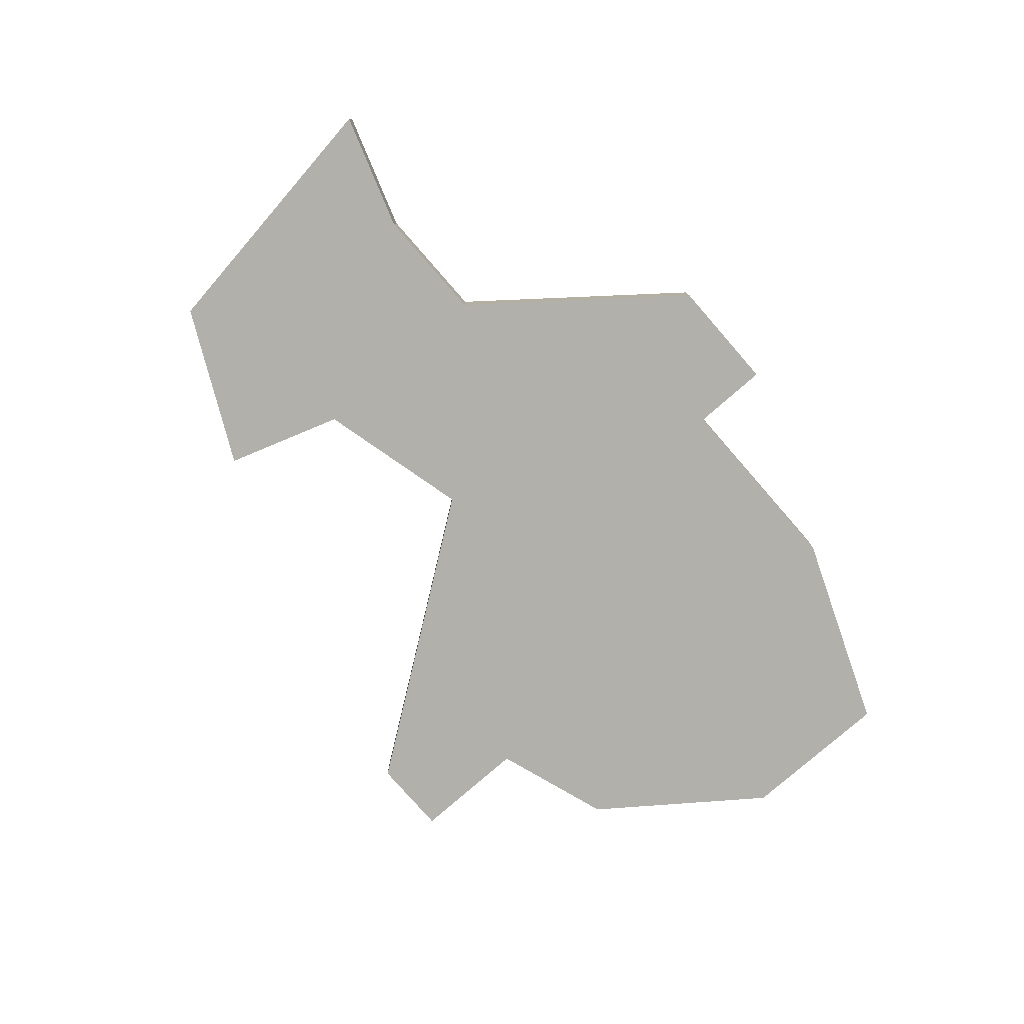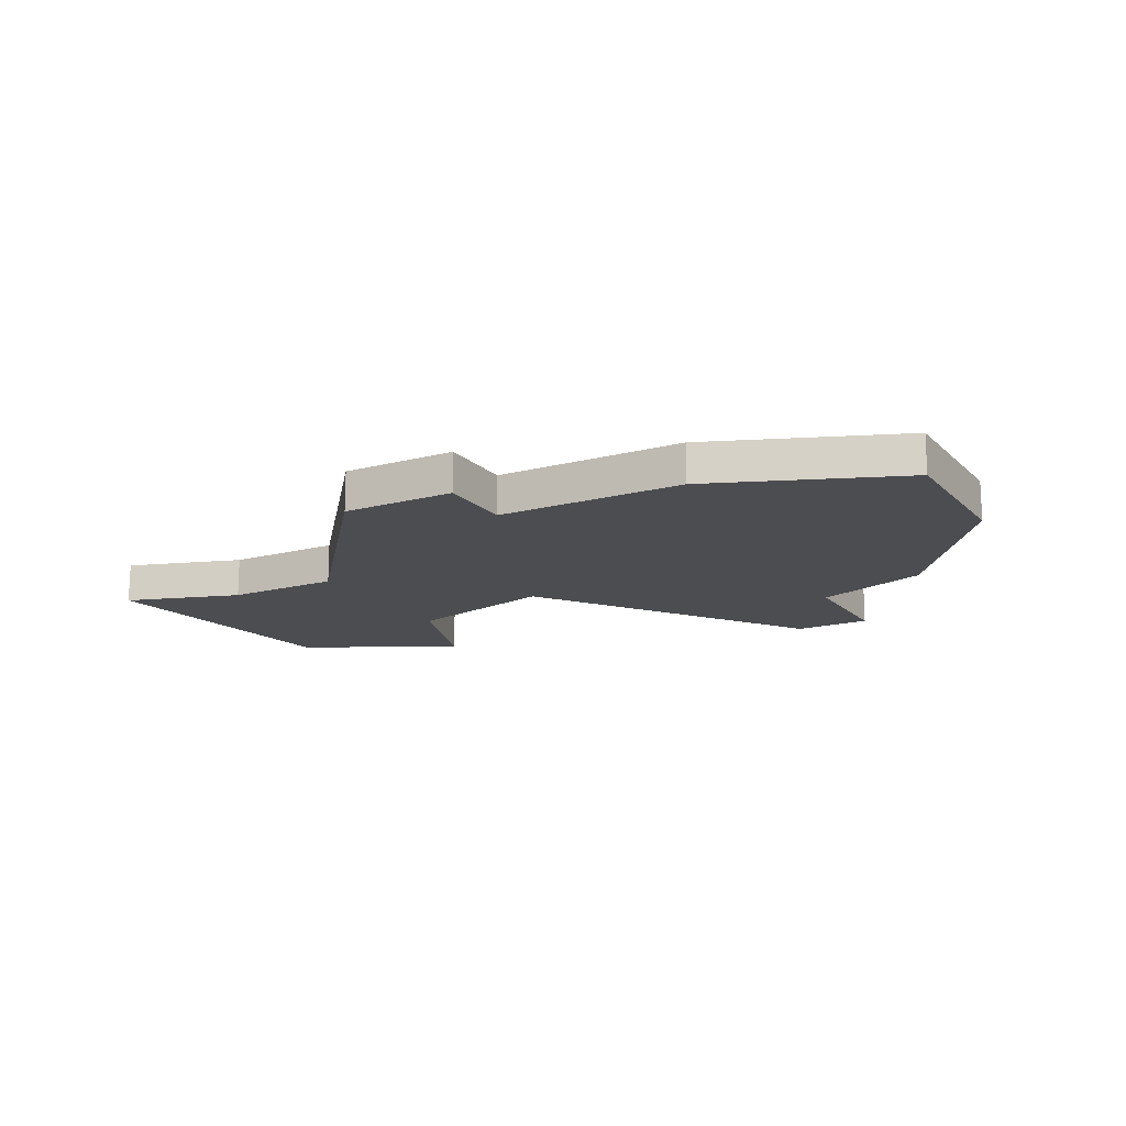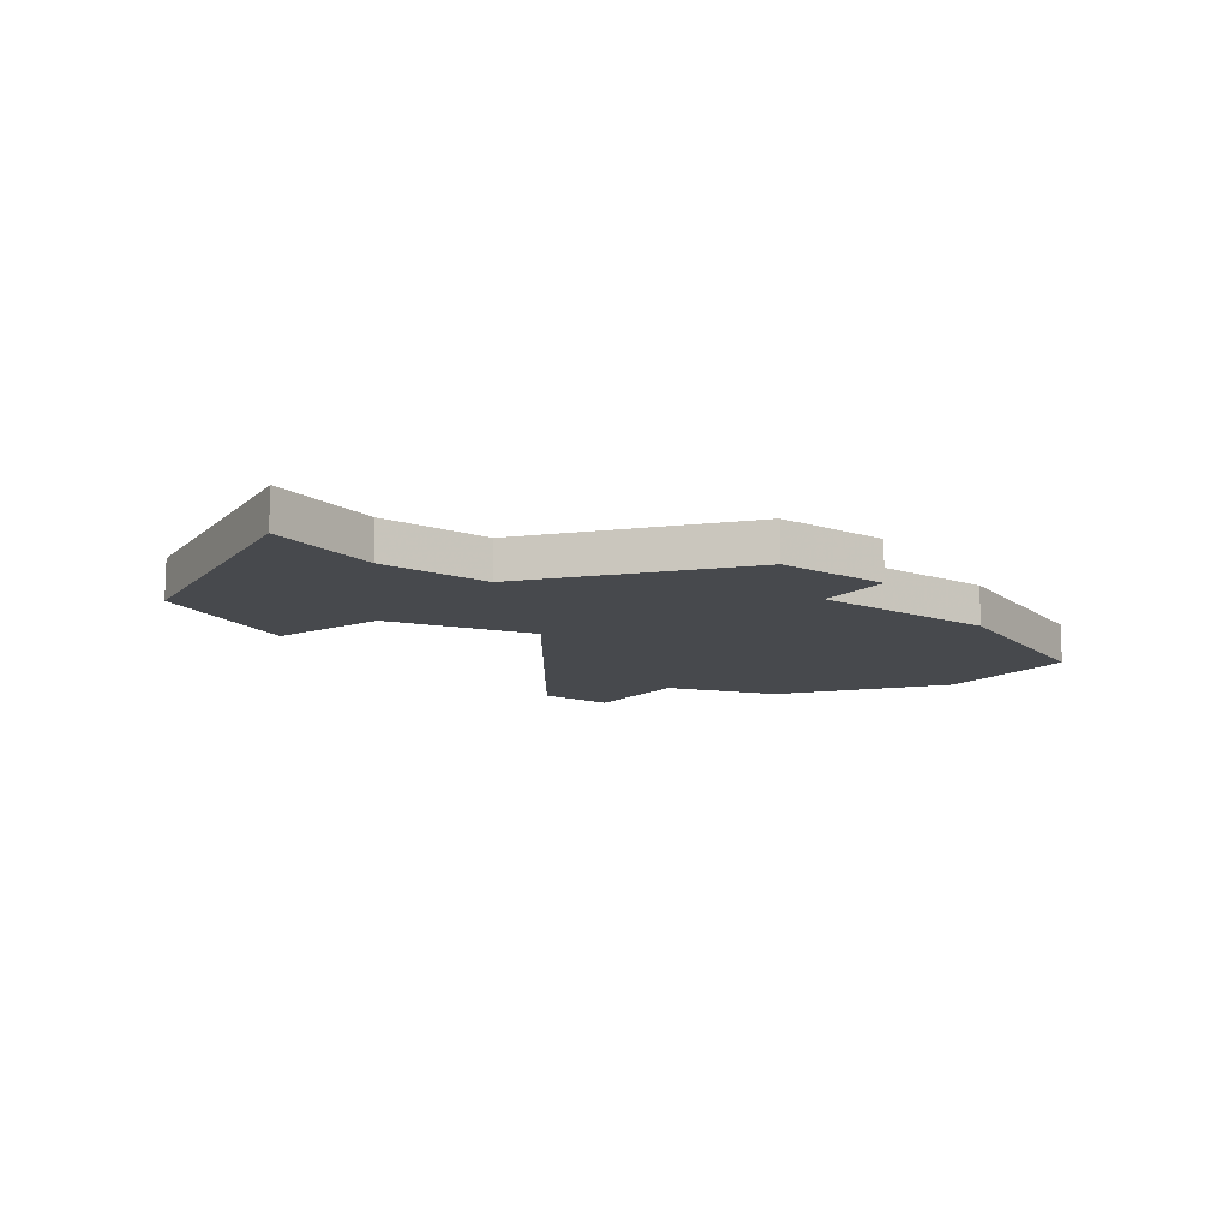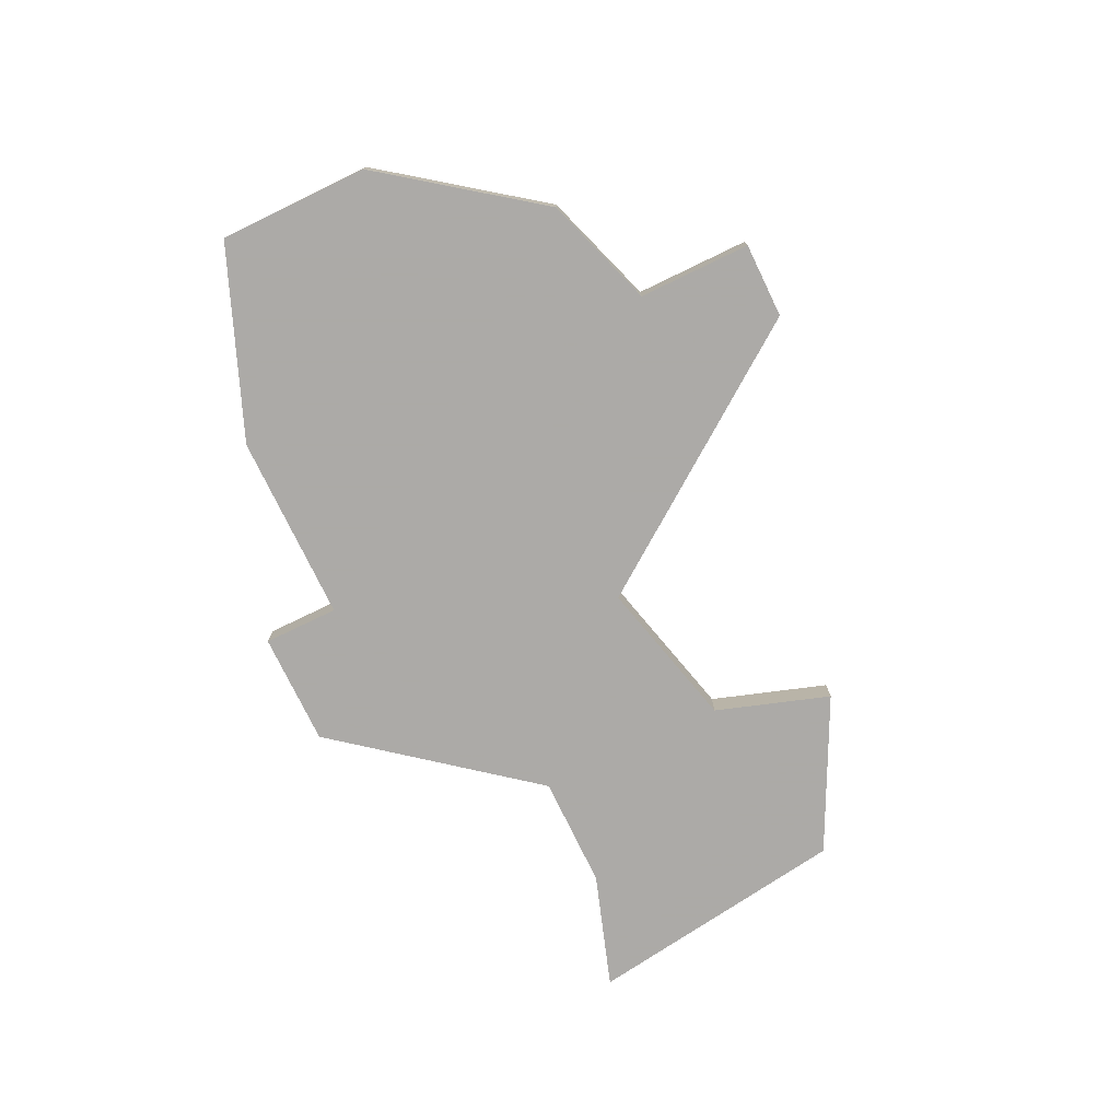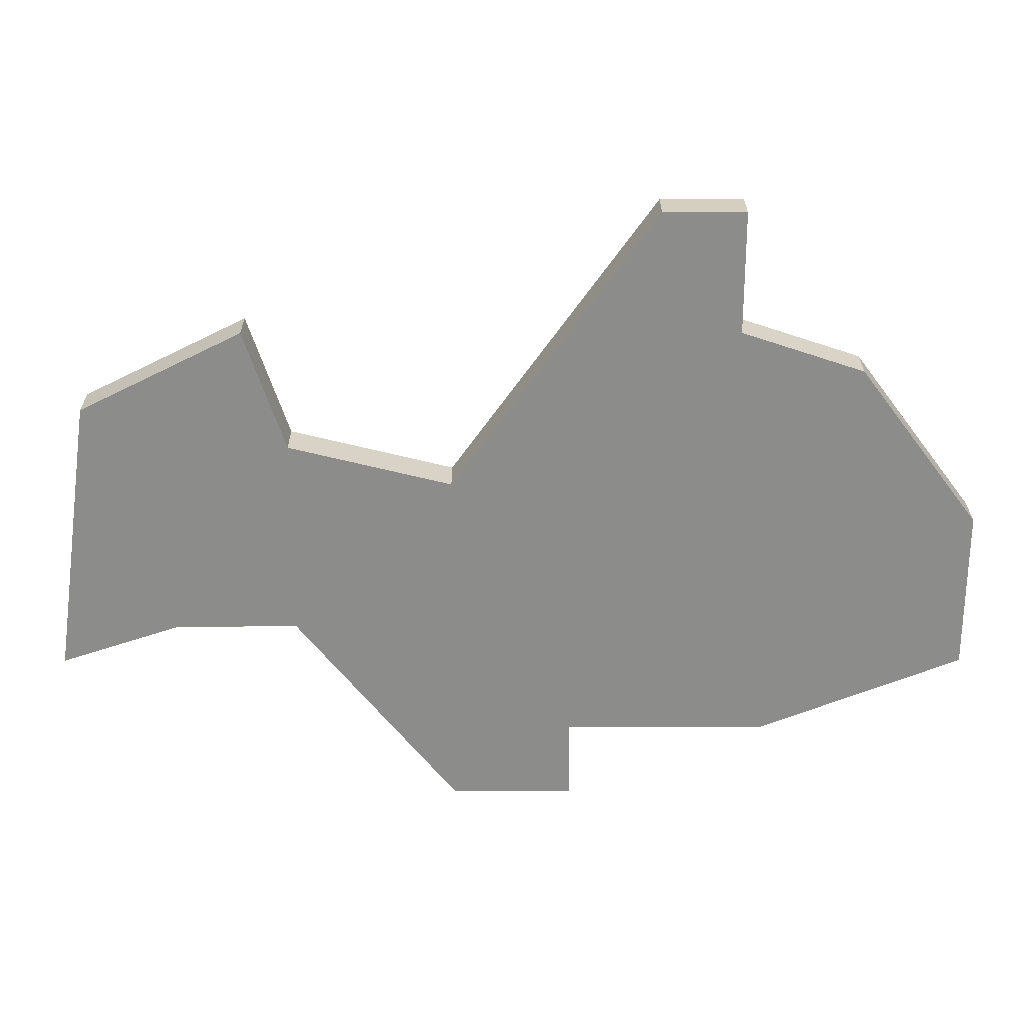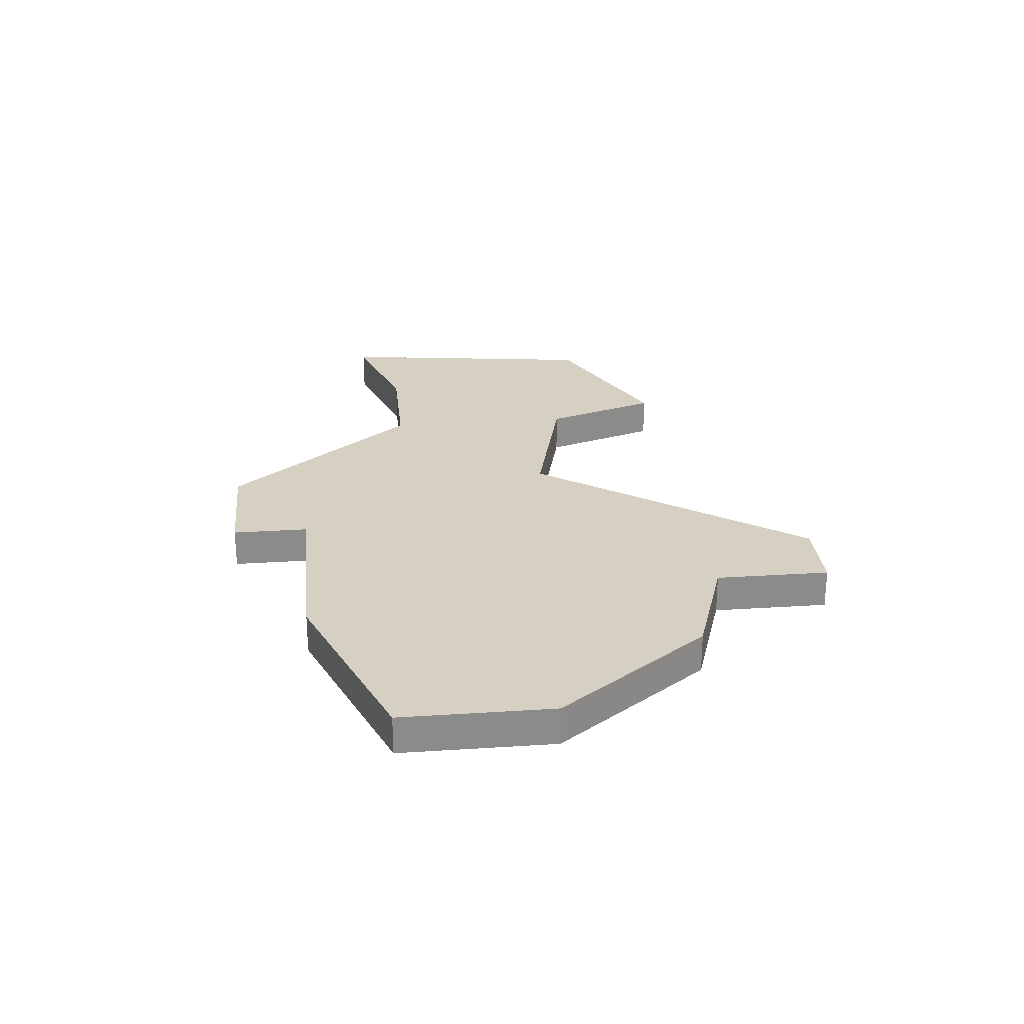
<metadata>
{"format":"obj","ext":"obj","renderer":"f3d","projection":"perspective","resolution":1024,"background":"white","views":[{"elev":-78.5,"azim":-48.9,"up":"+Z"},{"elev":-15.7,"azim":28.8,"up":"+Z"},{"elev":-12.2,"azim":-36.2,"up":"+Z"},{"elev":-76.0,"azim":115.8,"up":"+Z"},{"elev":25.9,"azim":-0.1,"up":"+Y"},{"elev":26.5,"azim":84.2,"up":"+Z"}]}
</metadata>
<code>
v 3029 -618 0
v 3028 -625 0
v 3031 -624 0
v 3034 -624 0
v 3038 -629 0
v 3039 -629 0
v 3041 -629 0
v 3041 -627 0
v 3046 -627 0
v 3051 -625 0
v 3051 -621 0
v 3048 -617 0
v 3045 -616 0
v 3045 -613 0
v 3043 -613 0
v 3038 -620 0
v 3034 -619 0
v 3033 -616 0
v 3029 -618 1
v 3028 -625 1
v 3031 -624 1
v 3034 -624 1
v 3038 -629 1
v 3039 -629 1
v 3041 -629 1
v 3041 -627 1
v 3046 -627 1
v 3051 -625 1
v 3051 -621 1
v 3048 -617 1
v 3045 -616 1
v 3045 -613 1
v 3043 -613 1
v 3038 -620 1
v 3034 -619 1
v 3033 -616 1
f 2 1 18
f 6 5 4
f 8 7 6
f 10 9 8
f 12 11 10
f 15 14 13
f 2 18 17
f 8 6 4
f 12 10 8
f 16 15 13
f 2 17 16
f 12 8 4
f 16 13 12
f 3 2 16
f 12 4 3
f 3 16 12
f 36 19 20
f 22 23 24
f 24 25 26
f 26 27 28
f 28 29 30
f 31 32 33
f 35 36 20
f 22 24 26
f 26 28 30
f 31 33 34
f 34 35 20
f 22 26 30
f 30 31 34
f 34 20 21
f 21 22 30
f 30 34 21
f 20 19 2
f 2 19 1
f 21 20 3
f 3 20 2
f 22 21 4
f 4 21 3
f 23 22 5
f 5 22 4
f 24 23 6
f 6 23 5
f 25 24 7
f 7 24 6
f 26 25 8
f 8 25 7
f 27 26 9
f 9 26 8
f 28 27 10
f 10 27 9
f 29 28 11
f 11 28 10
f 30 29 12
f 12 29 11
f 31 30 13
f 13 30 12
f 32 31 14
f 14 31 13
f 33 32 15
f 15 32 14
f 34 33 16
f 16 33 15
f 35 34 17
f 17 34 16
f 19 36 1
f 1 36 18
f 36 35 18
f 18 35 17

</code>
